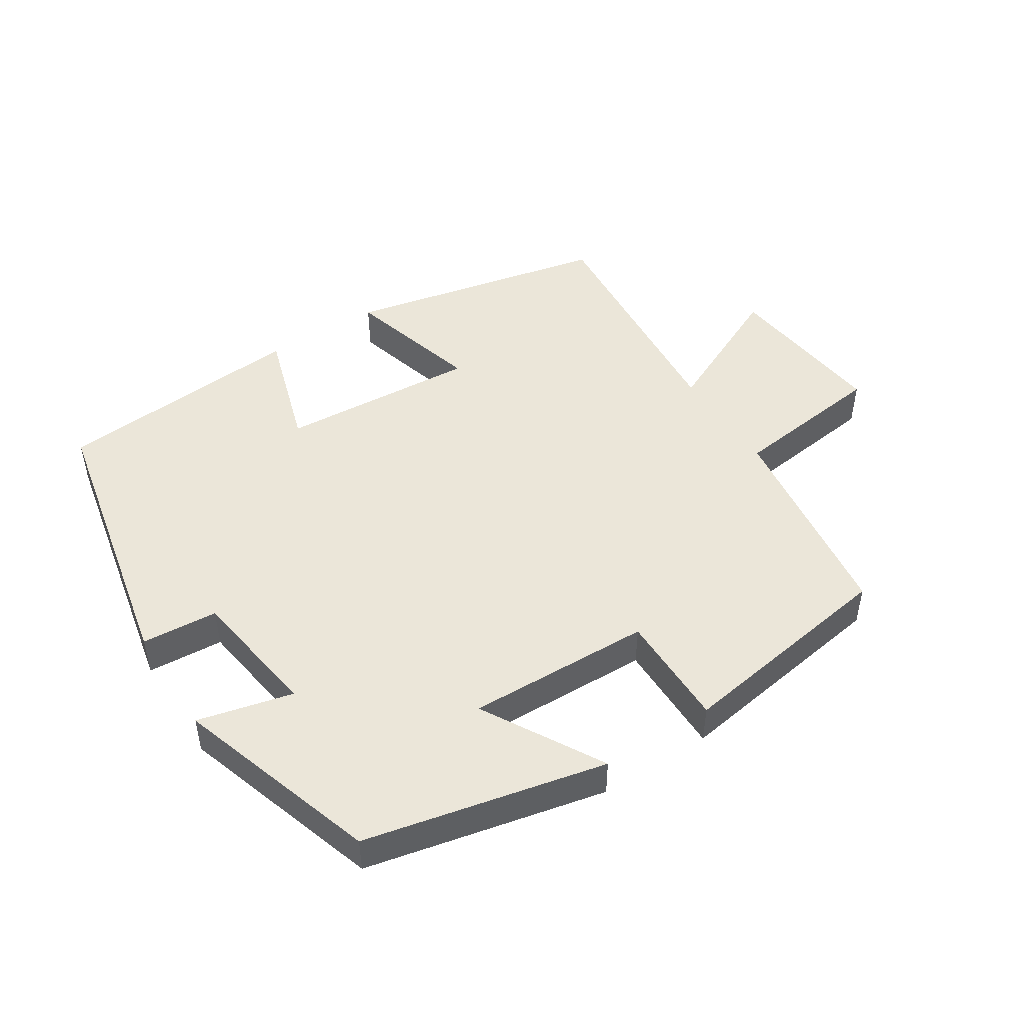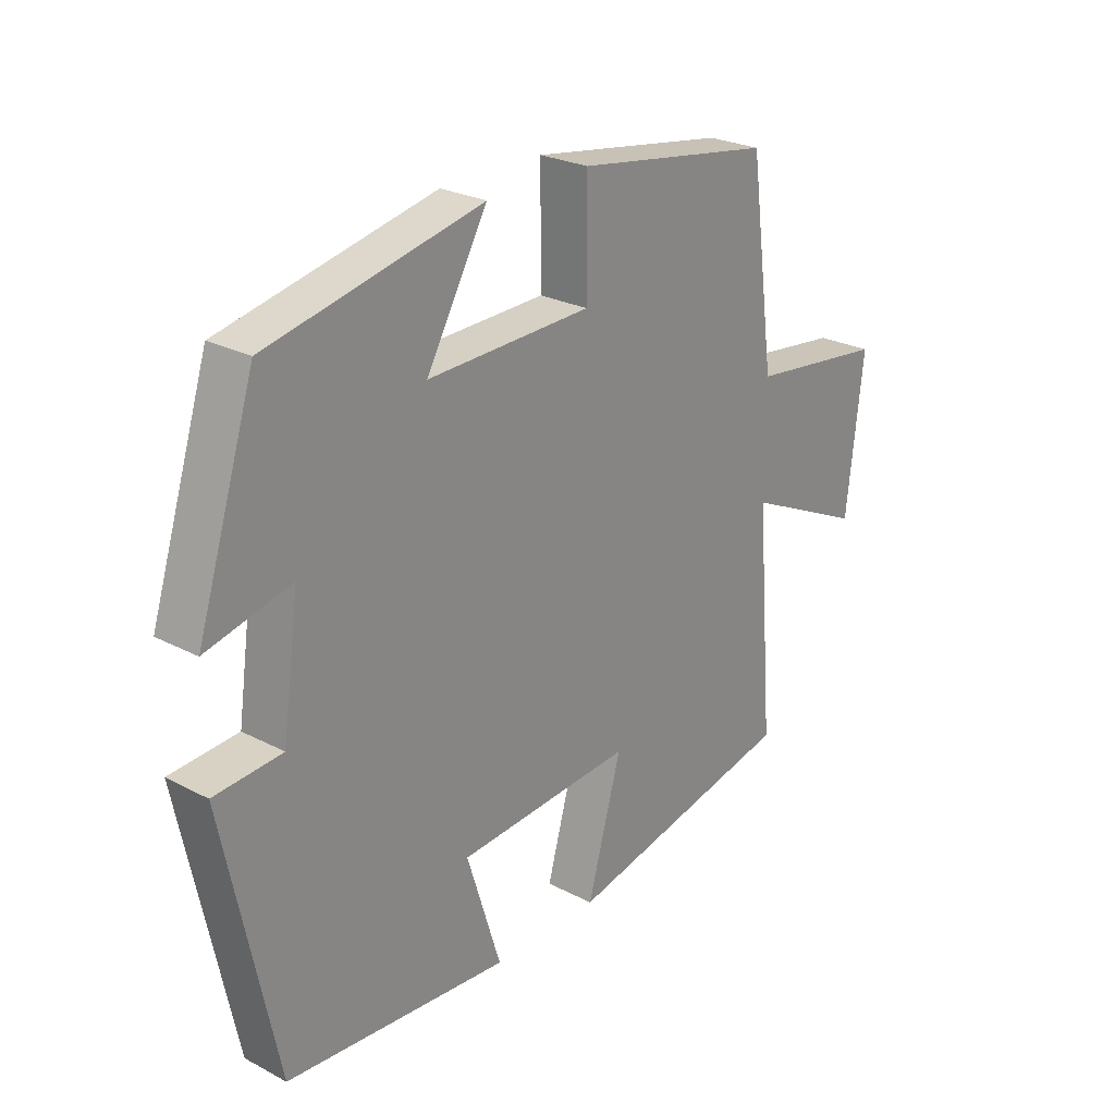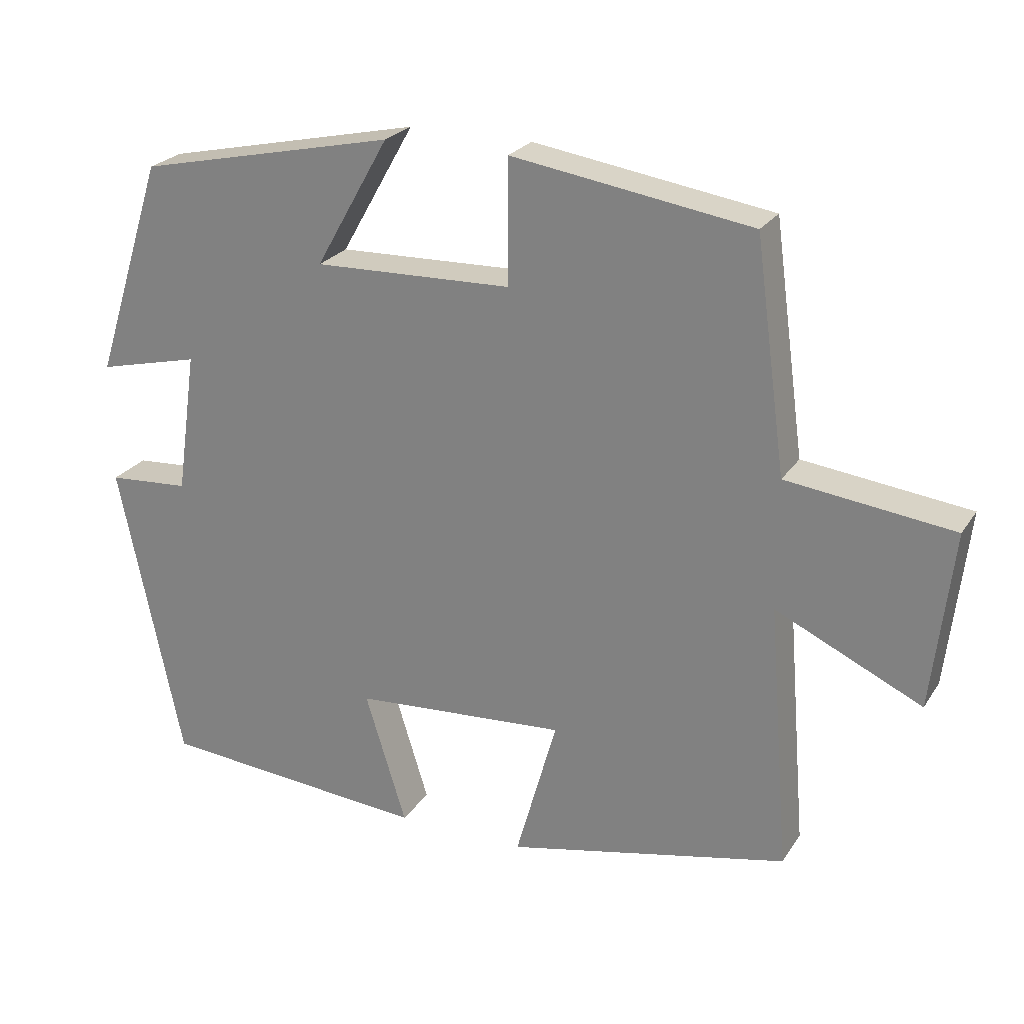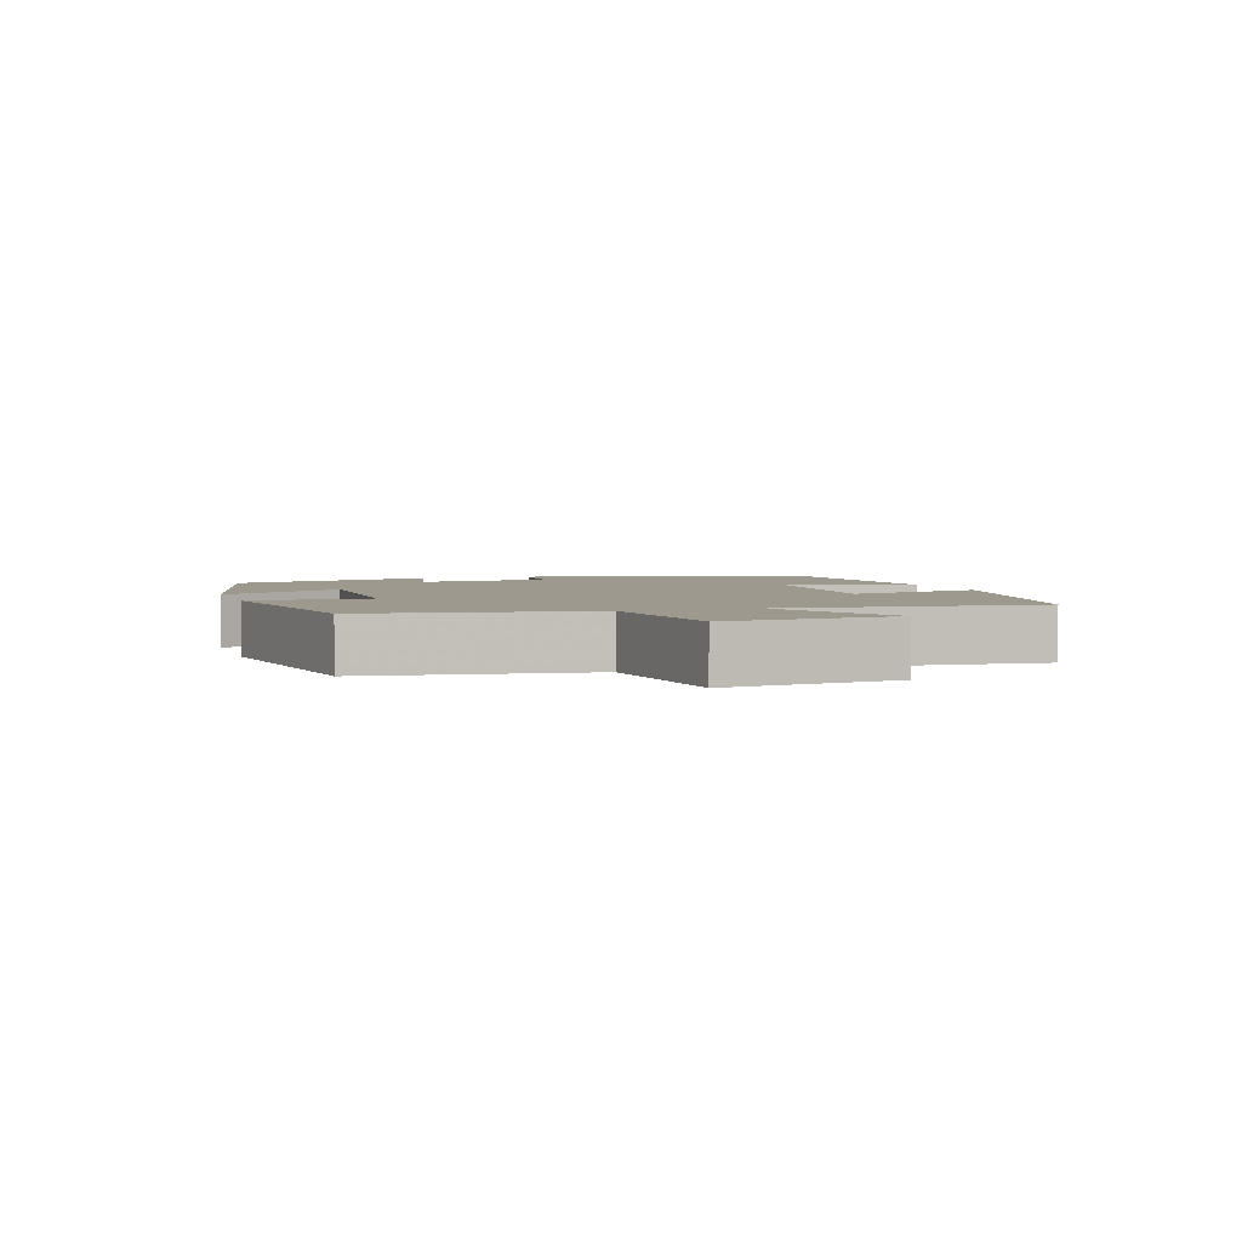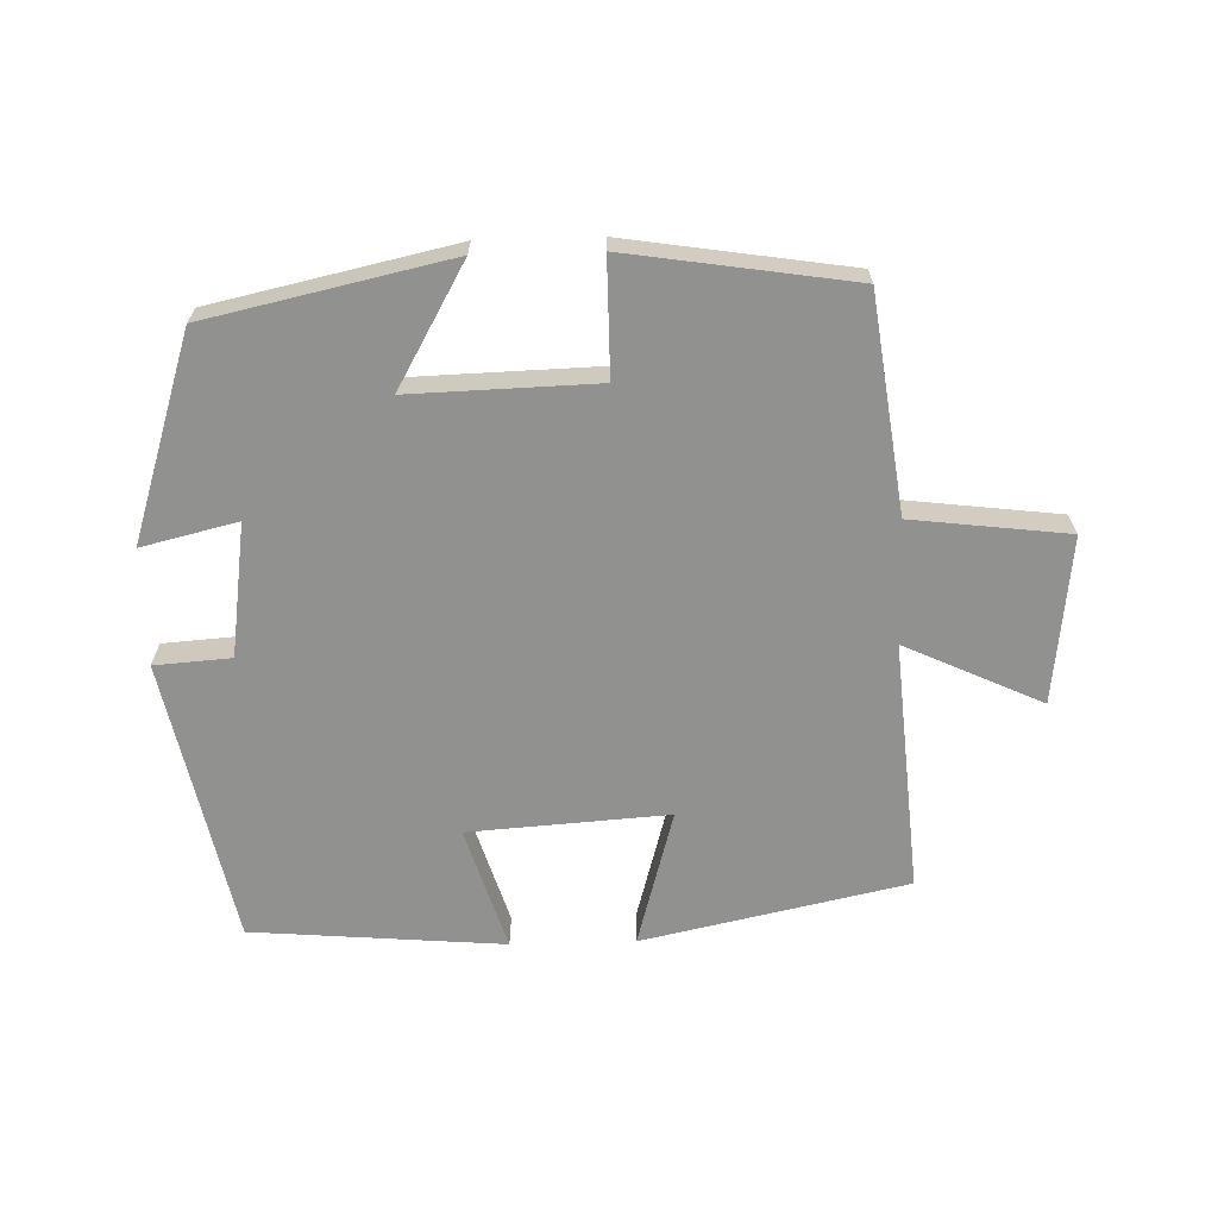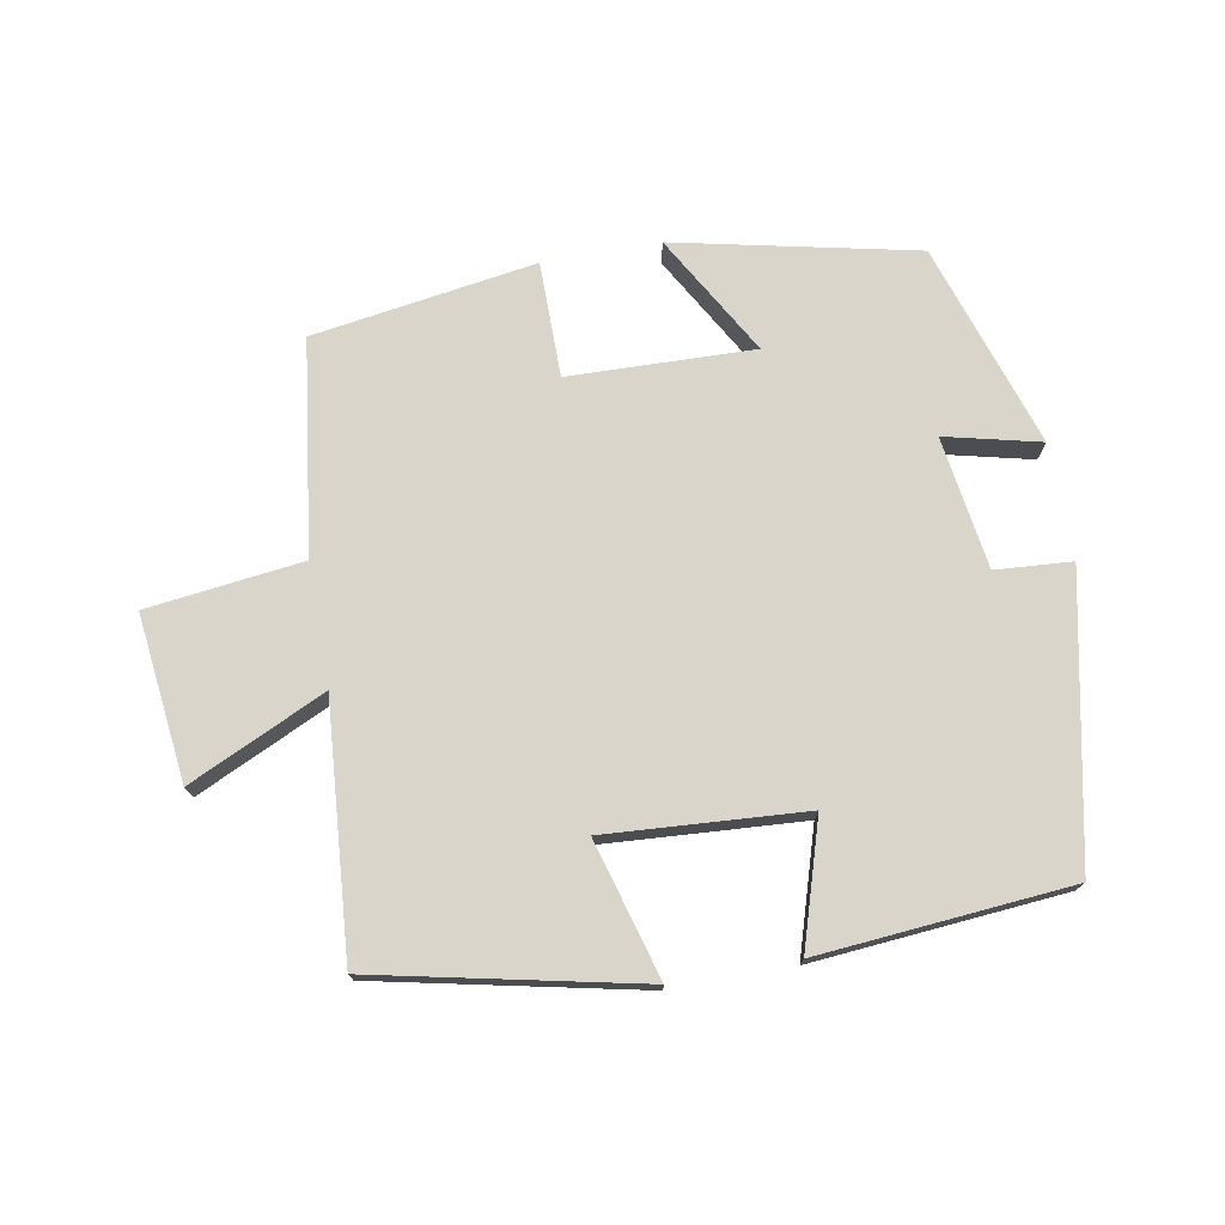
<metadata>
{"format":"obj","ext":"obj","renderer":"f3d","projection":"perspective","resolution":1024,"background":"white","views":[{"elev":47.9,"azim":-32.7,"up":"+Y"},{"elev":25.3,"azim":-49.9,"up":"+Z"},{"elev":24.3,"azim":25.3,"up":"+Z"},{"elev":3.3,"azim":71.8,"up":"+Y"},{"elev":-66.0,"azim":1.6,"up":"+Y"},{"elev":74.3,"azim":169.7,"up":"+Y"}]}
</metadata>
<code>
v -0.403 0.07 0.422
v -0.046 0.07 0.5
v -0.148 0.07 0.321
v 0.126 0.07 0.329
v 0.126 0.07 0.5
v 0.457 0.07 0.449
v 0.5 0.07 0.133
v 0.73 0.07 0.105
v 0.702 0.07 -0.141
v 0.5 0.07 -0.047
v 0.53 0.07 -0.416
v 0.14 0.07 -0.5
v 0.197 0.07 -0.297
v -0.097 0.07 -0.317
v -0.04 0.07 -0.5
v -0.413 0.07 -0.469
v -0.5 0.07 -0.05
v -0.387 0.07 -0.042
v -0.359 0.07 0.154
v -0.5 0.07 0.12
v -0.403 0 0.422
v -0.046 0 0.5
v -0.148 0 0.321
v 0.126 0 0.329
v 0.126 0 0.5
v 0.457 0 0.449
v 0.5 0 0.133
v 0.73 0 0.105
v 0.702 0 -0.141
v 0.5 0 -0.047
v 0.53 0 -0.416
v 0.14 0 -0.5
v 0.197 0 -0.297
v -0.097 0 -0.317
v -0.04 0 -0.5
v -0.413 0 -0.469
v -0.5 0 -0.05
v -0.387 0 -0.042
v -0.359 0 0.154
v -0.5 0 0.12
f 19 20 1 2
f 18 19 2 3
f 15 16 17 18
f 14 15 18
f 13 14 18 3
f 10 11 12 13
f 10 13 3 4
f 7 8 9 10
f 6 7 10
f 4 5 6 10
f 22 21 40 39
f 23 22 39 38
f 38 37 36 35
f 38 35 34
f 23 38 34 33
f 33 32 31 30
f 24 23 33 30
f 30 29 28 27
f 30 27 26
f 30 26 25 24
f 1 21 22 2
f 2 22 23 3
f 3 23 24 4
f 4 24 25 5
f 5 25 26 6
f 6 26 27 7
f 7 27 28 8
f 8 28 29 9
f 9 29 30 10
f 10 30 31 11
f 11 31 32 12
f 12 32 33 13
f 13 33 34 14
f 14 34 35 15
f 15 35 36 16
f 16 36 37 17
f 17 37 38 18
f 18 38 39 19
f 19 39 40 20
f 20 40 21 1

</code>
